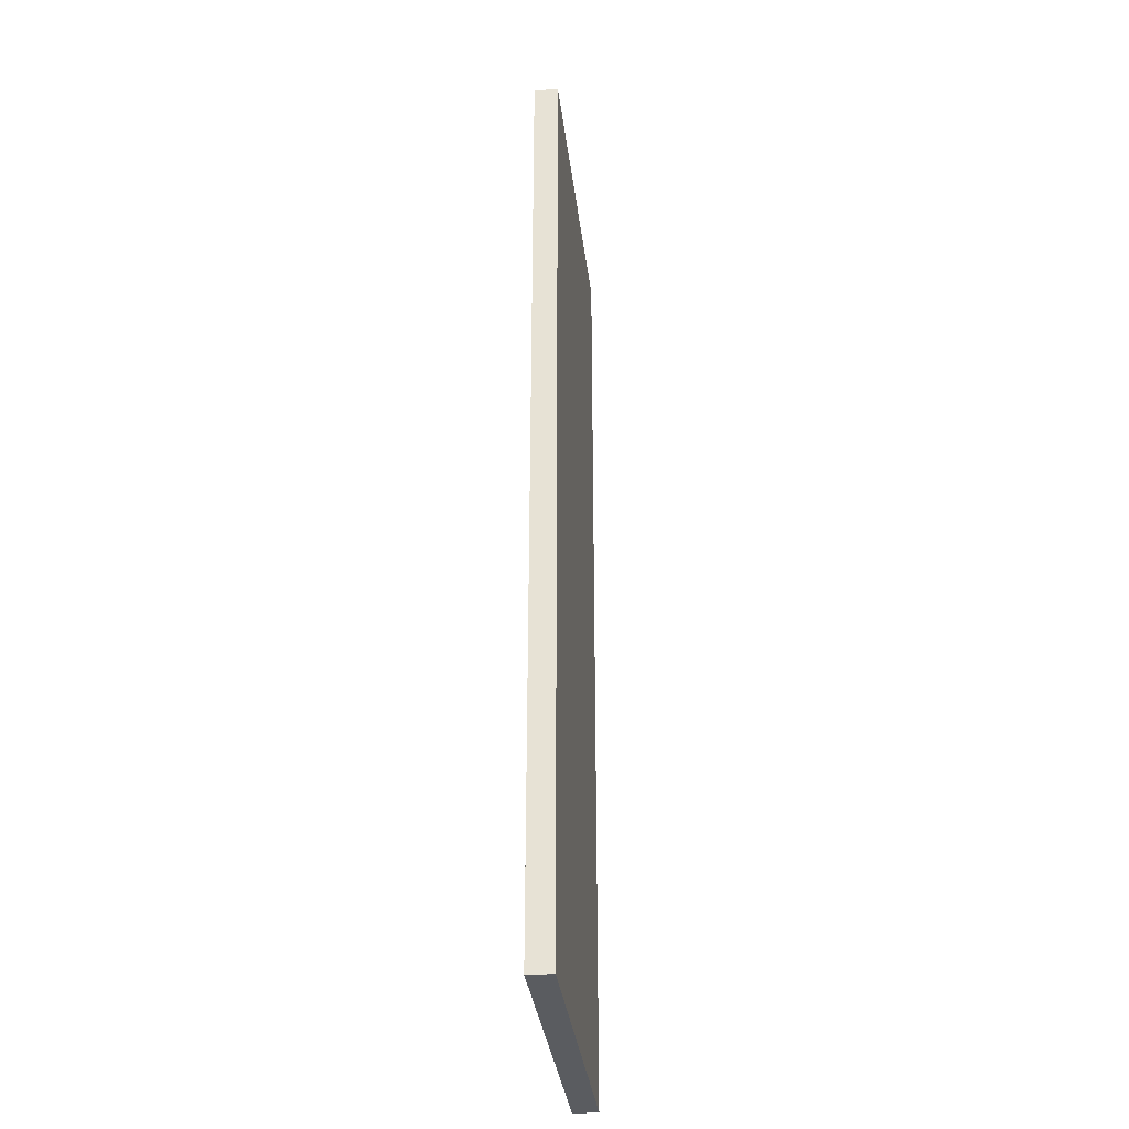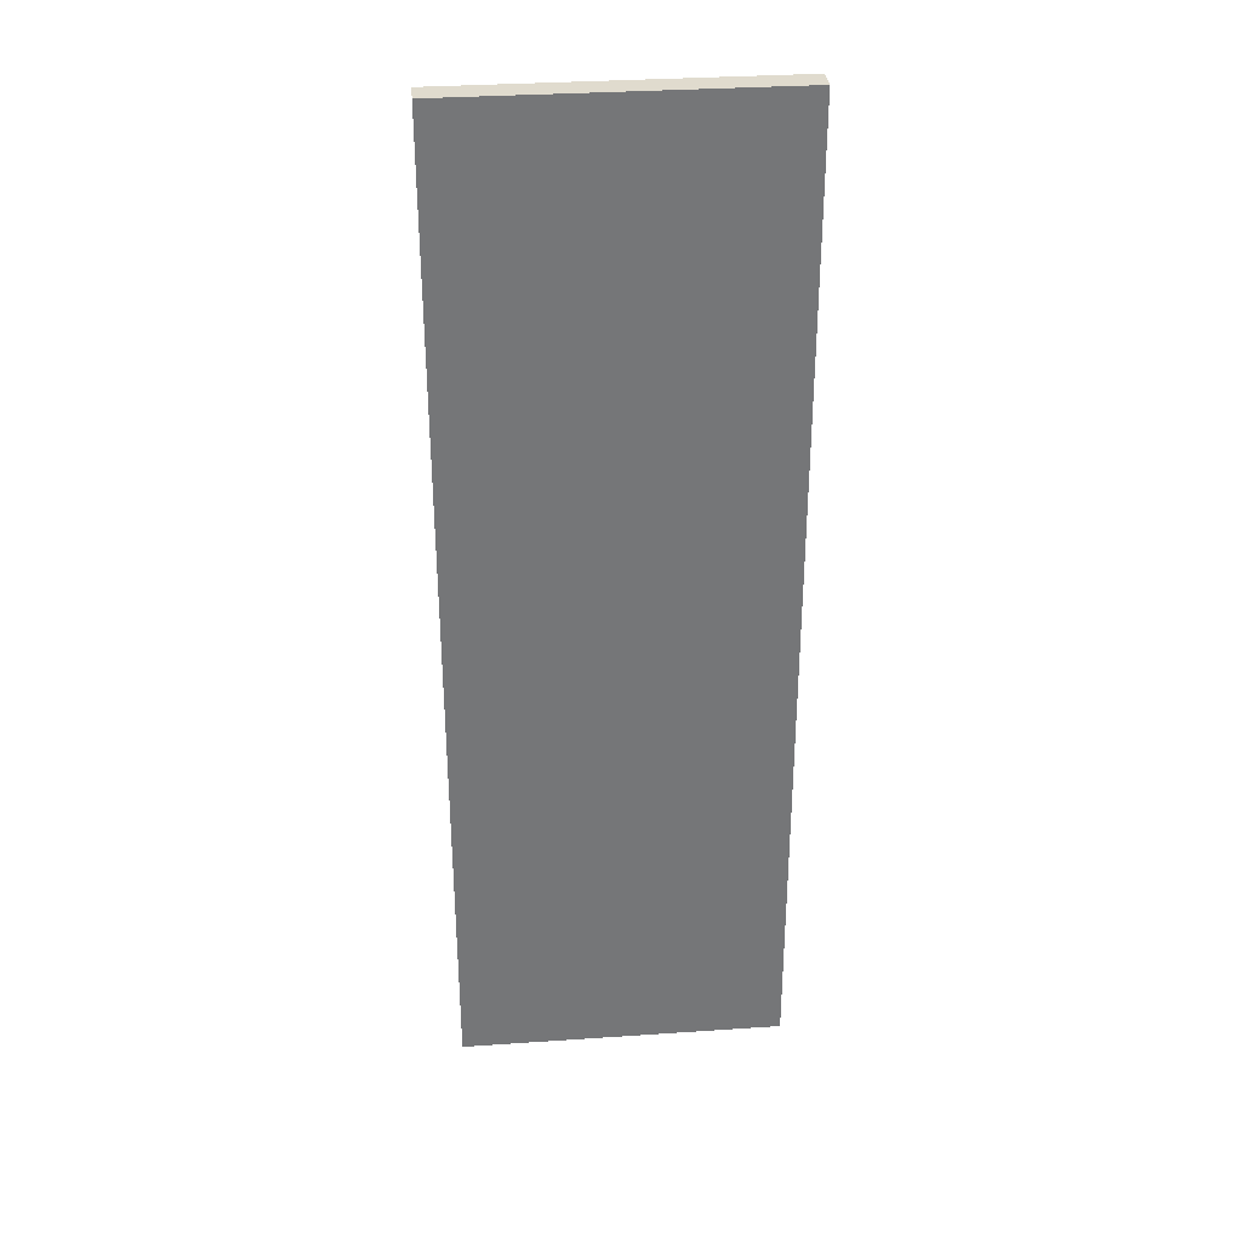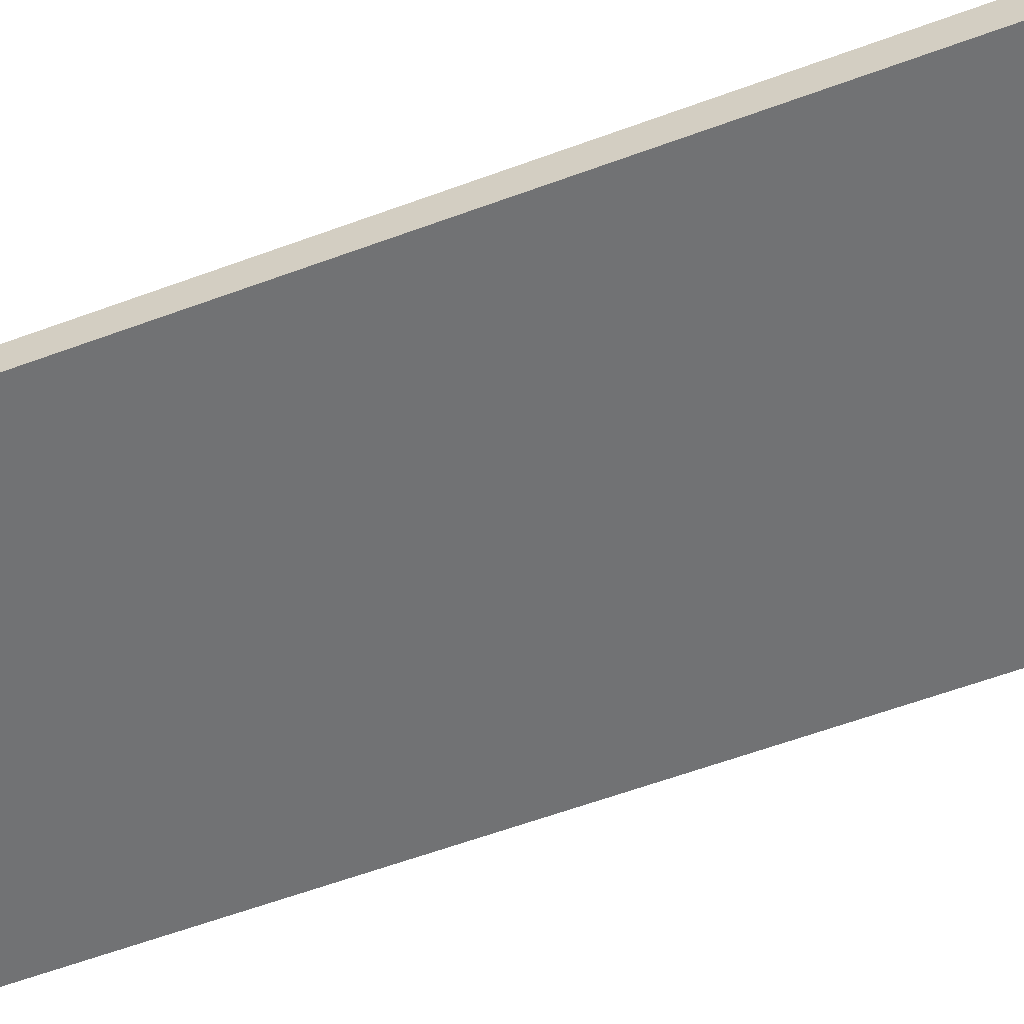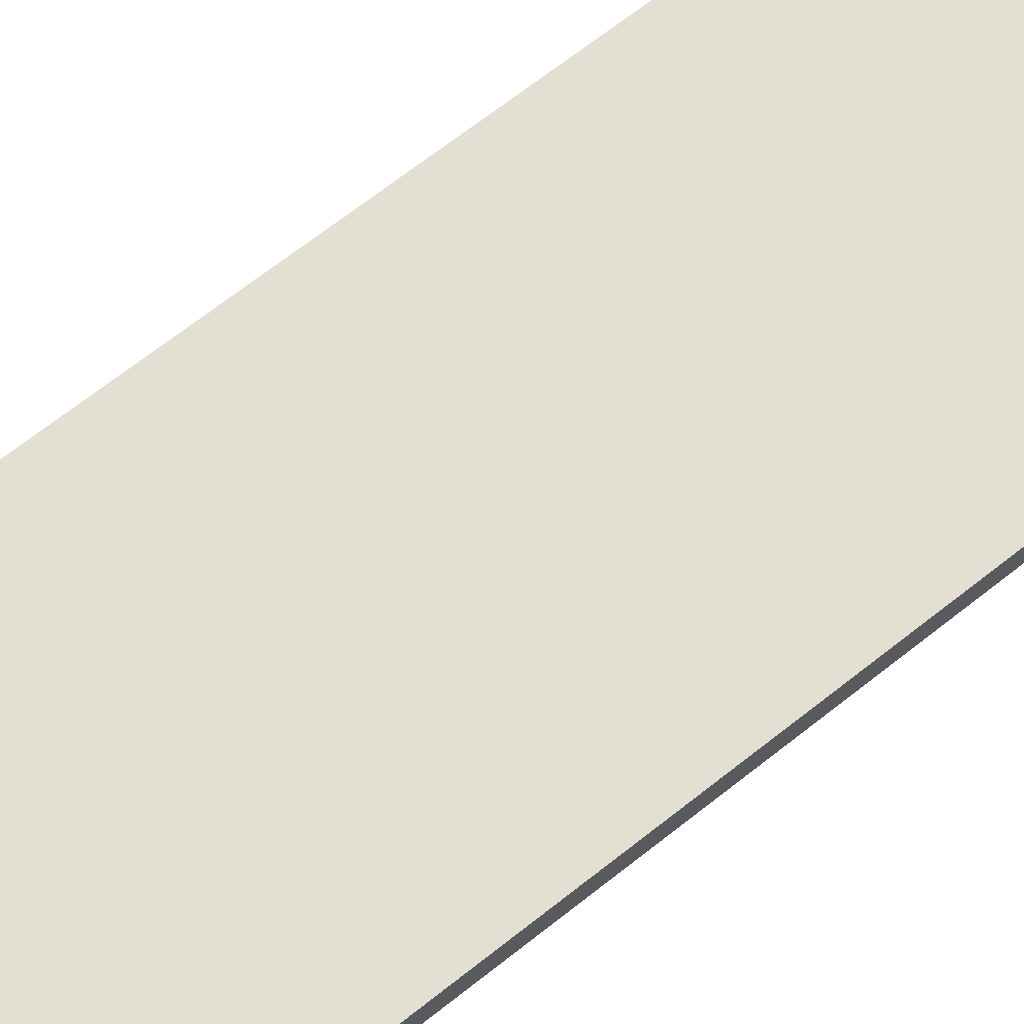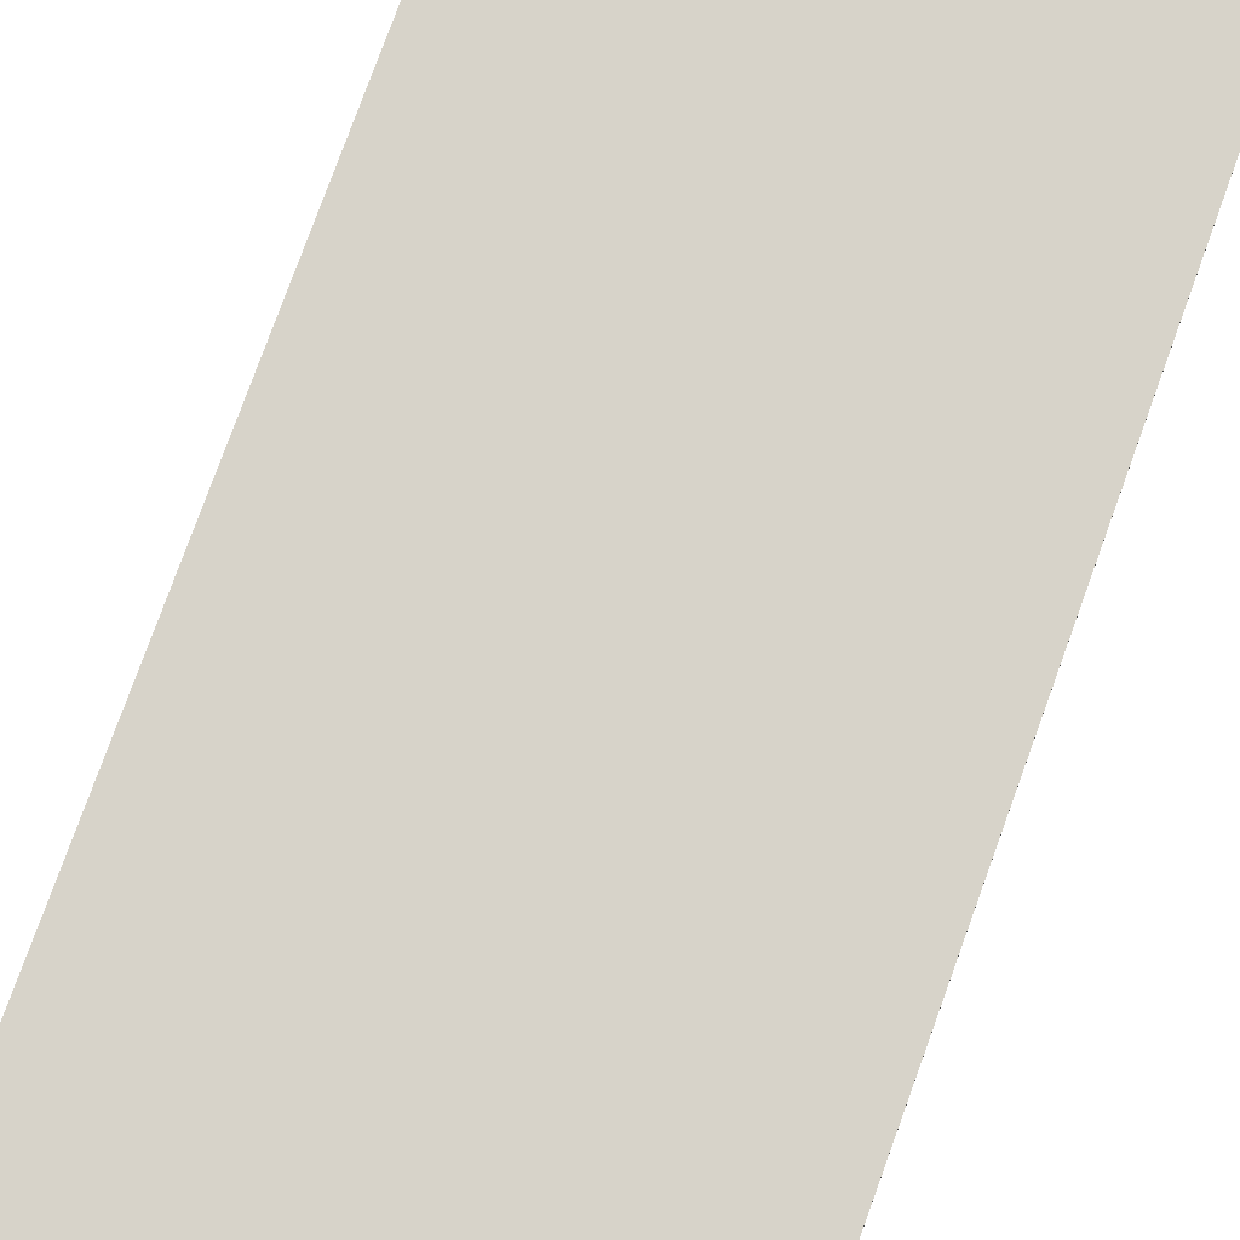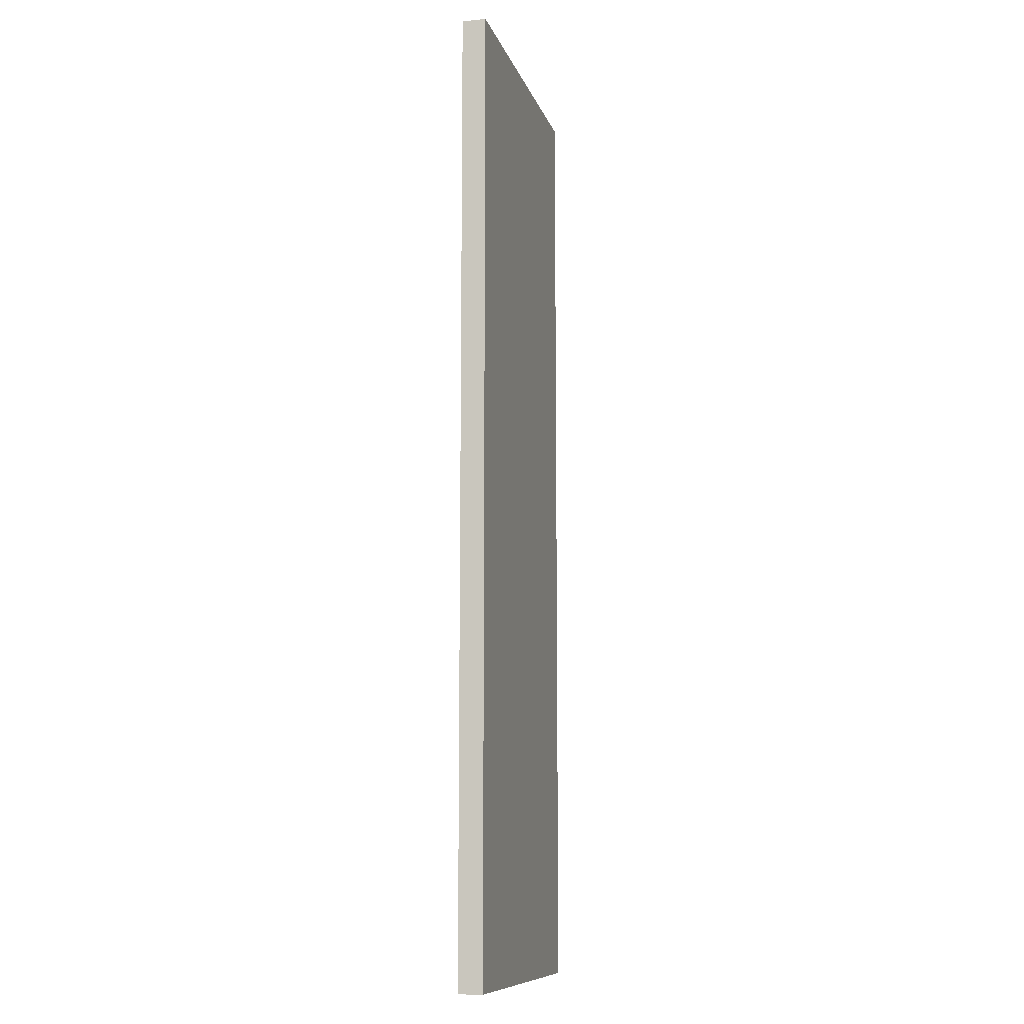
<metadata>
{"format":"obj","ext":"obj","renderer":"f3d","projection":"perspective","resolution":1024,"background":"white","views":[{"elev":-34.1,"azim":-83.1,"up":"+Z"},{"elev":33.6,"azim":-5.3,"up":"+Z"},{"elev":-55.4,"azim":-68.3,"up":"+Y"},{"elev":66.9,"azim":-128.6,"up":"+Y"},{"elev":76.2,"azim":19.8,"up":"+Y"},{"elev":-10.2,"azim":-75.7,"up":"+Z"}]}
</metadata>
<code>
o
v 2.7 2 0
v 2.7 2 -4
v 2.7 2.1 0
v 2.7 2.1 -4
v 4 2 0
v 4 2 -4
v 4 2.1 0
v 4 2.1 -4
v 2.7 2 0
v 2.7 2.1 0
v 4 2 0
v 4 2.1 0
v 2.7 2 -4
v 2.7 2.1 -4
v 4 2 -4
v 4 2.1 -4
v 2.7 2 0
v 4 2 0
v 2.7 2 -4
v 4 2 -4
v 2.7 2.1 0
v 4 2.1 0
v 2.7 2.1 -4
v 4 2.1 -4
f 3 2 1
f 4 2 3
f 5 6 7
f 7 6 8
f 11 10 9
f 12 10 11
f 13 14 15
f 15 14 16
f 19 18 17
f 20 18 19
f 21 22 23
f 23 22 24

</code>
